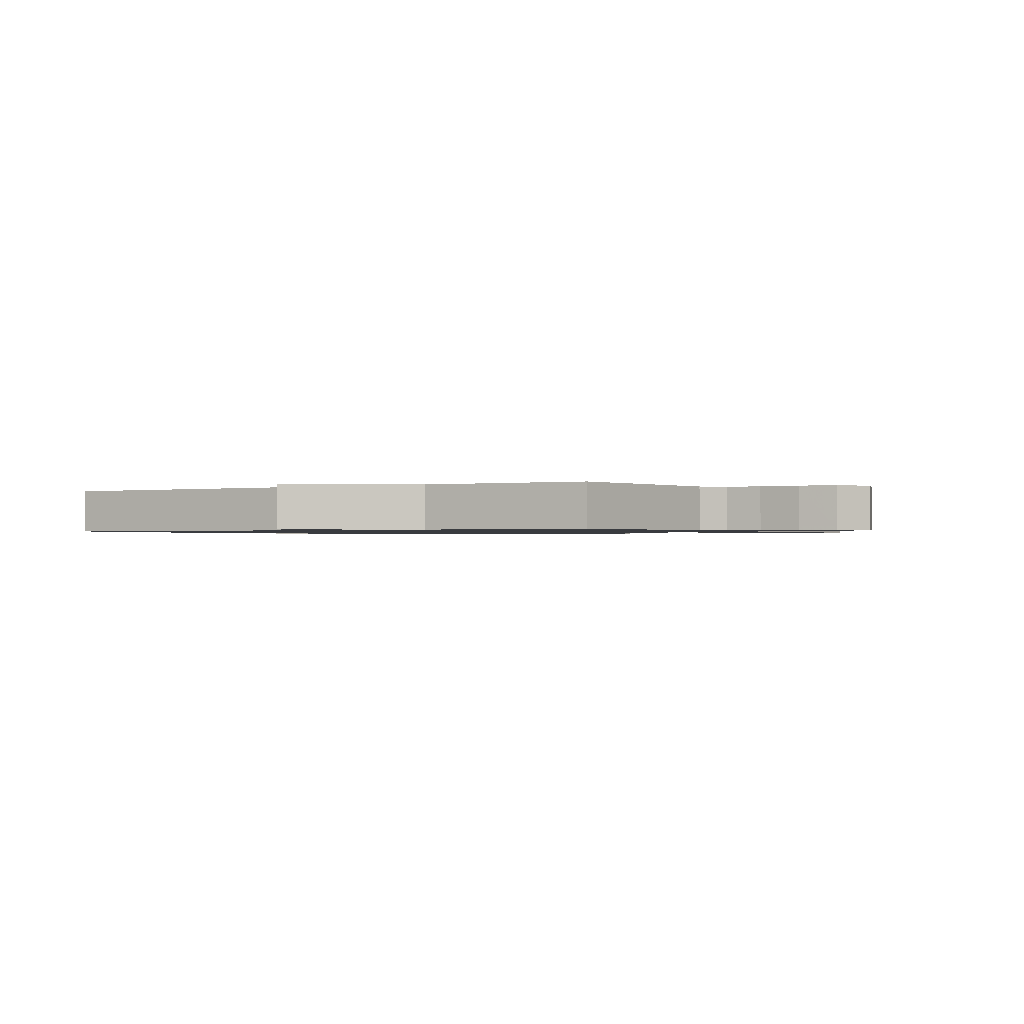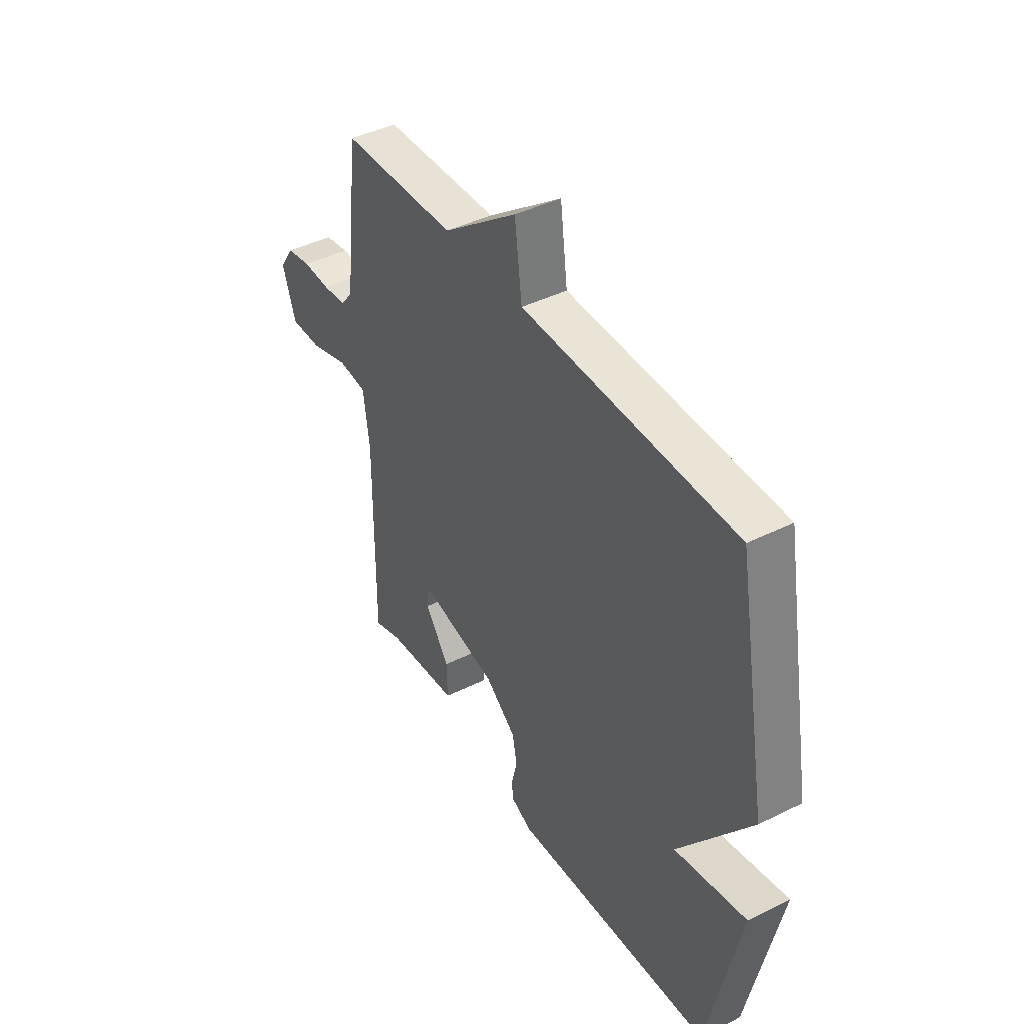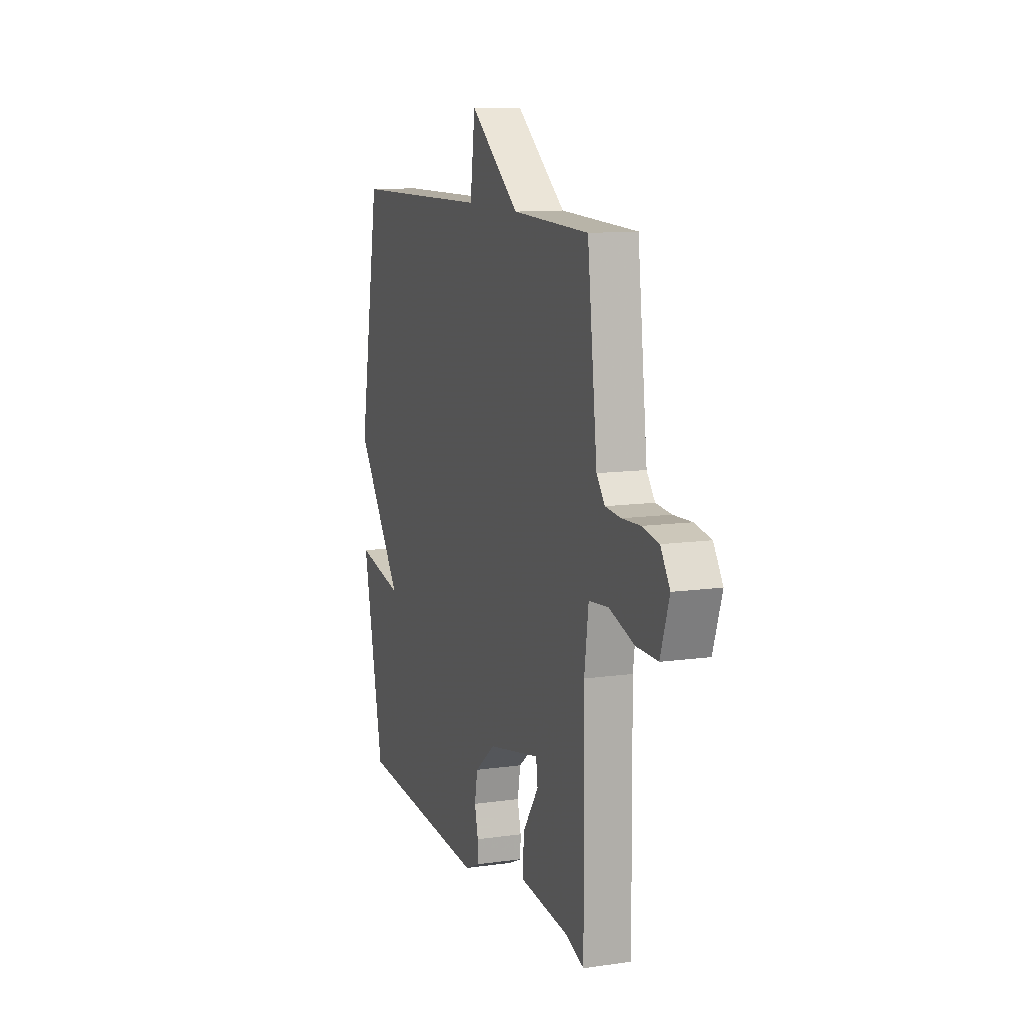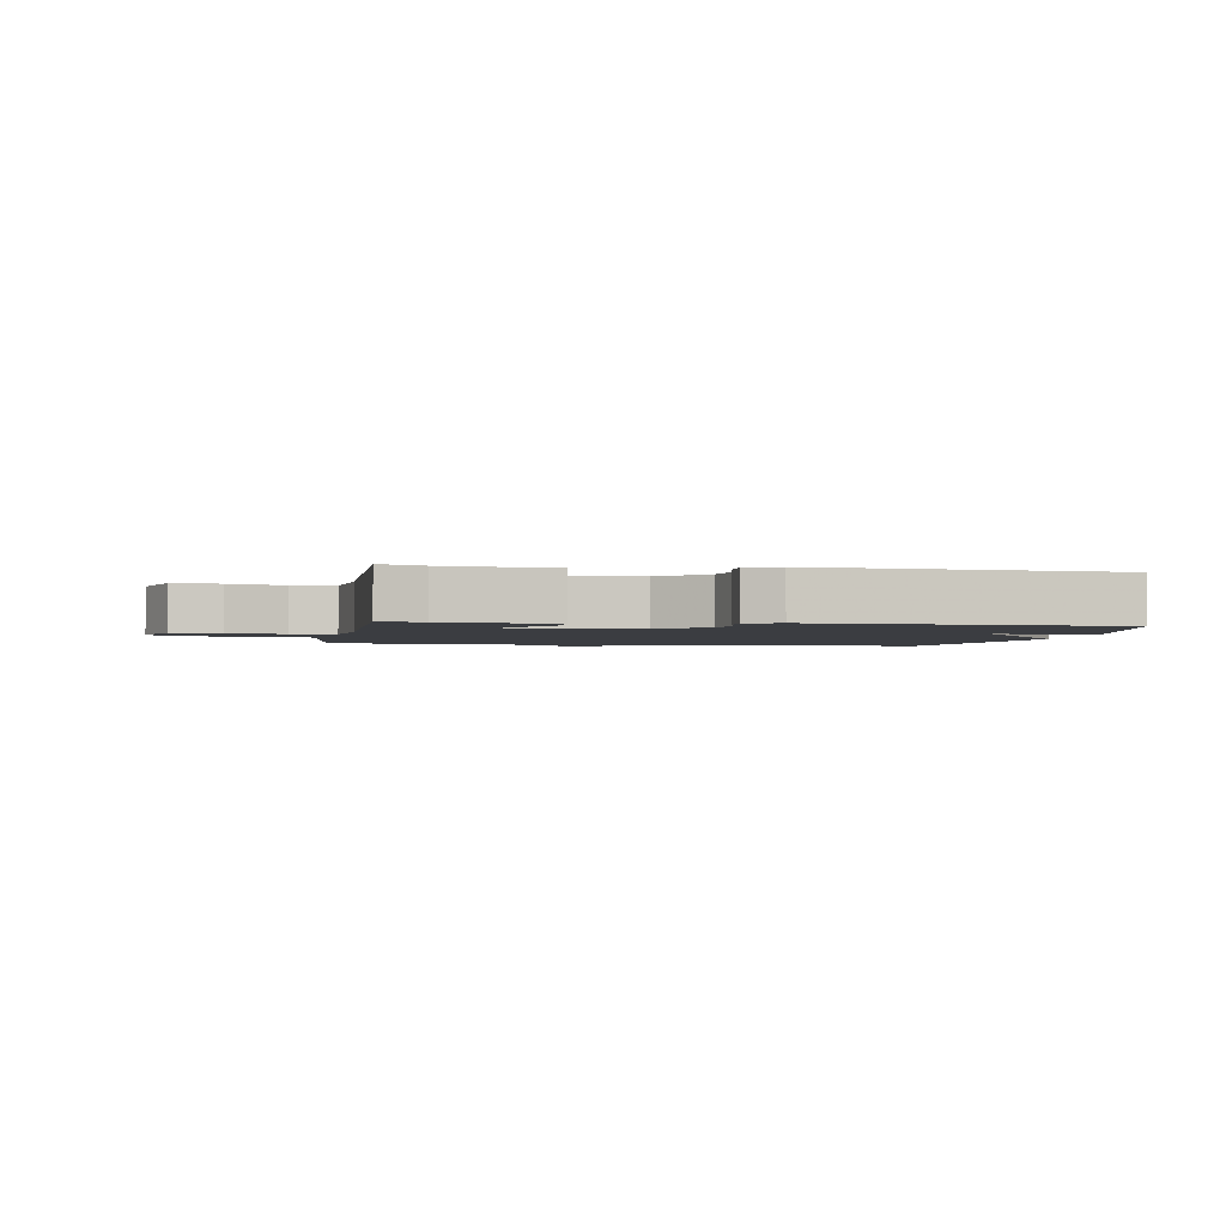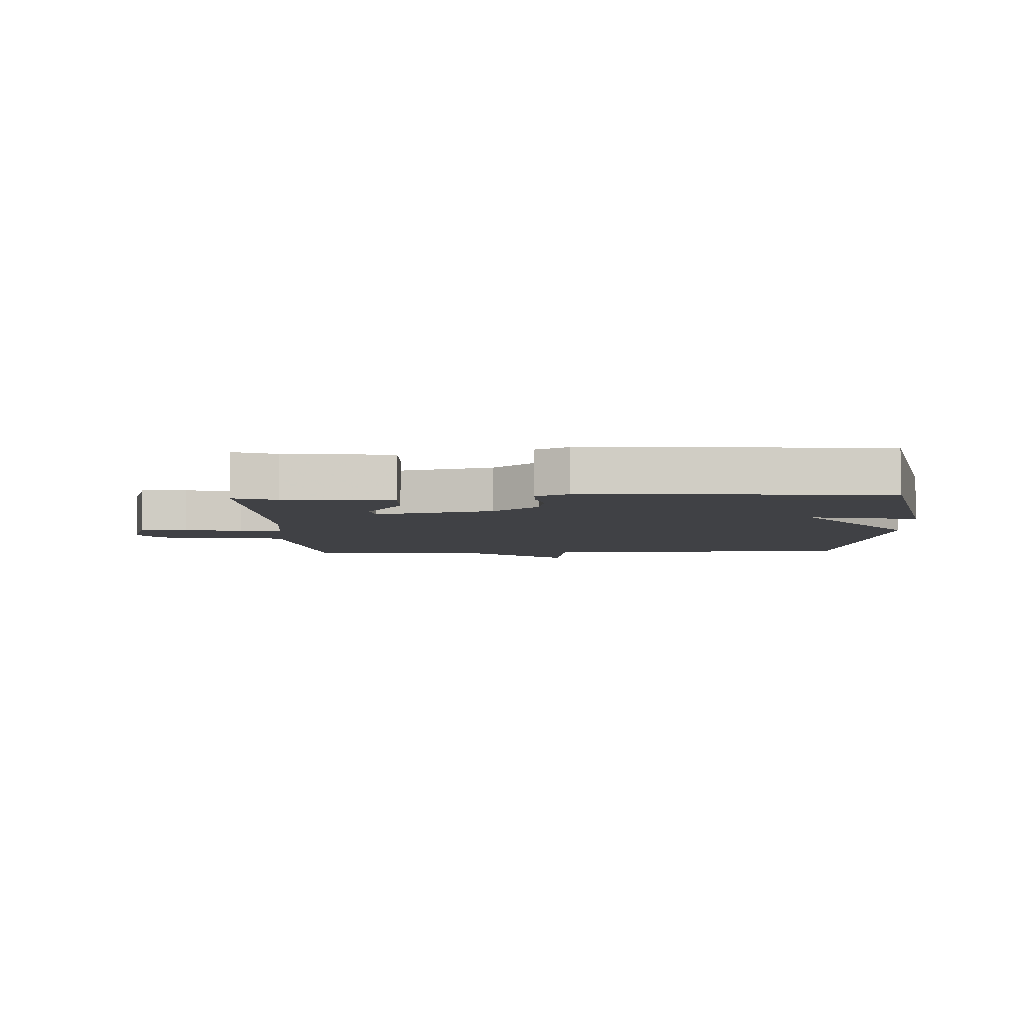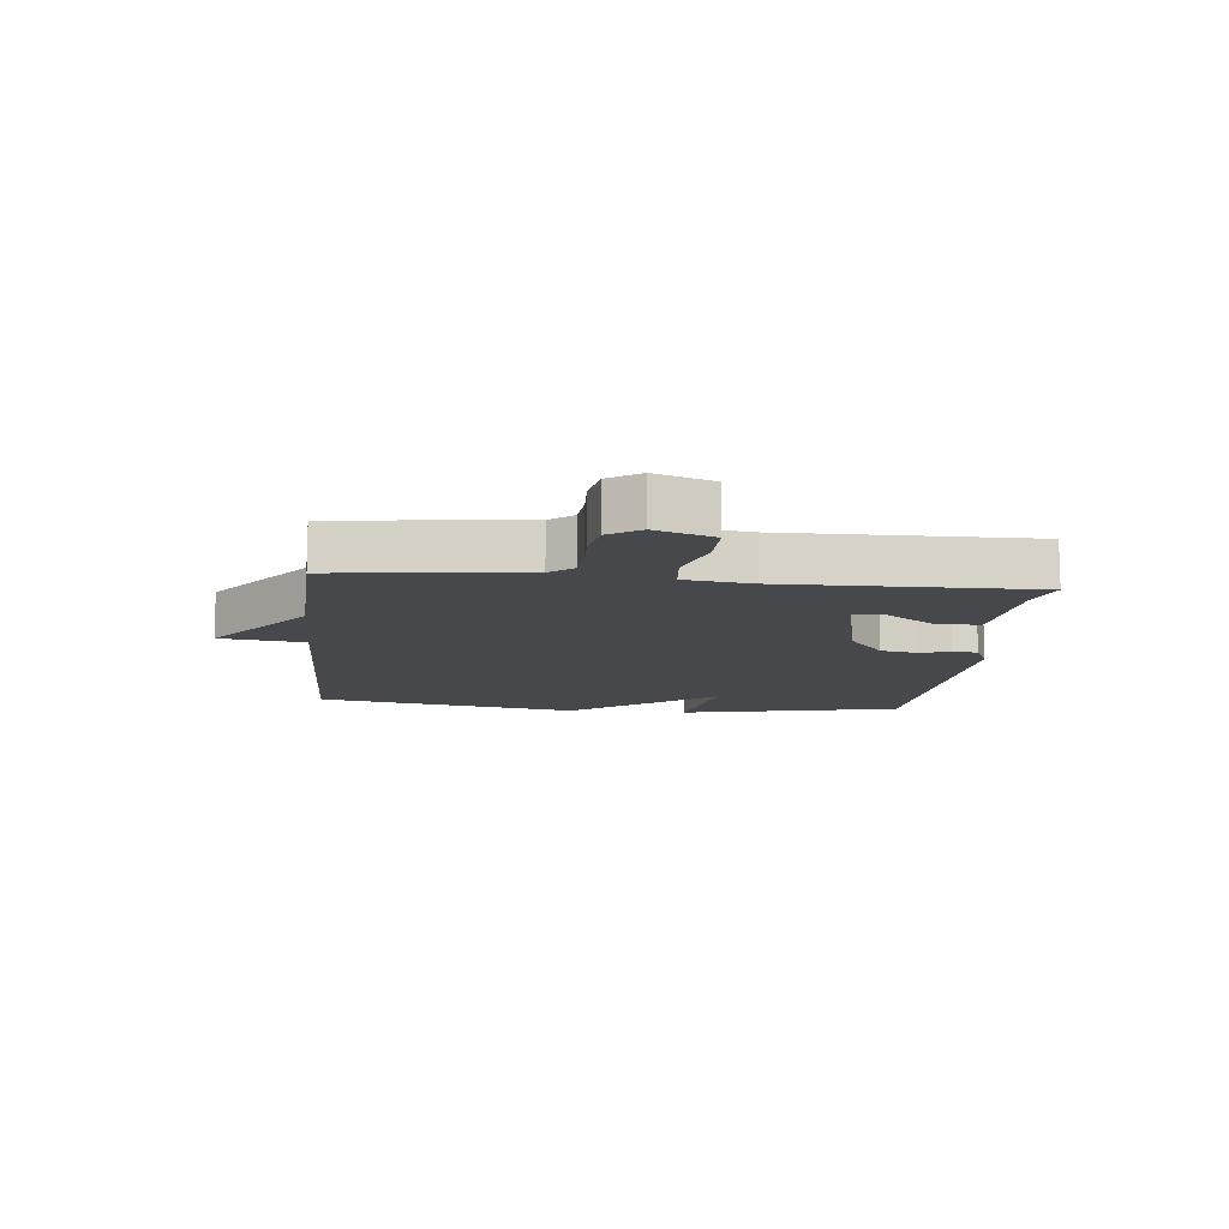
<metadata>
{"format":"obj","ext":"obj","renderer":"f3d","projection":"perspective","resolution":1024,"background":"white","views":[{"elev":-1.0,"azim":31.2,"up":"+Y"},{"elev":42.5,"azim":-120.7,"up":"+Z"},{"elev":11.2,"azim":70.8,"up":"+Z"},{"elev":-2.3,"azim":169.9,"up":"+Y"},{"elev":-5.9,"azim":-177.2,"up":"+Y"},{"elev":-11.5,"azim":84.1,"up":"+Y"}]}
</metadata>
<code>
v -0.5 0.07 -0.5
v -0.578 0.07 -0.135
v -0.402 0.07 -0.17
v -0.578 0.07 0.065
v -0.5 0.07 0.5
v 0.019 0.07 0.509
v 0.037 0.07 0.647
v 0.219 0.07 0.509
v 0.5 0.07 0.5
v 0.536 0.07 0.193
v 0.566 0.07 0.155
v 0.623 0.07 0.15
v 0.69 0.07 0.153
v 0.75 0.07 0.142
v 0.784 0.07 0.09
v 0.752 0.07 -0.005
v 0.674 0.07 -0.004
v 0.582 0.07 0.025
v 0.511 0.07 0.018
v 0.496 0.07 -0.092
v 0.5 0.07 -0.5
v 0.43 0.07 -0.476
v 0.253 0.07 -0.458
v 0.255 0.07 -0.384
v 0.314 0.07 -0.3
v 0.308 0.07 -0.255
v 0.116 0.07 -0.295
v 0.041 0.07 -0.354
v 0.03 0.07 -0.412
v 0.043 0.07 -0.465
v 0.042 0.07 -0.506
v -0.011 0.07 -0.53
v -0.5 0 -0.5
v -0.578 0 -0.135
v -0.402 0 -0.17
v -0.578 0 0.065
v -0.5 0 0.5
v 0.019 0 0.509
v 0.037 0 0.647
v 0.219 0 0.509
v 0.5 0 0.5
v 0.536 0 0.193
v 0.566 0 0.155
v 0.623 0 0.15
v 0.69 0 0.153
v 0.75 0 0.142
v 0.784 0 0.09
v 0.752 0 -0.005
v 0.674 0 -0.004
v 0.582 0 0.025
v 0.511 0 0.018
v 0.496 0 -0.092
v 0.5 0 -0.5
v 0.43 0 -0.476
v 0.253 0 -0.458
v 0.255 0 -0.384
v 0.314 0 -0.3
v 0.308 0 -0.255
v 0.116 0 -0.295
v 0.041 0 -0.354
v 0.03 0 -0.412
v 0.043 0 -0.465
v 0.042 0 -0.506
v -0.011 0 -0.53
f 1 2 3
f 32 1 3
f 31 32 3
f 30 31 3
f 29 30 3
f 4 5 6
f 3 4 6
f 29 3 6
f 28 29 6
f 6 7 8
f 28 6 8
f 27 28 8
f 8 9 10
f 27 8 10
f 26 27 10
f 25 26 10 11
f 22 23 24 25
f 20 21 22 25
f 19 20 25
f 19 25 11
f 18 19 11 12
f 16 17 18
f 15 16 18
f 14 15 18
f 13 14 18
f 12 13 18
f 35 34 33
f 35 33 64
f 35 64 63
f 35 63 62
f 35 62 61
f 38 37 36
f 38 36 35
f 38 35 61
f 38 61 60
f 40 39 38
f 40 38 60
f 40 60 59
f 42 41 40
f 42 40 59
f 42 59 58
f 43 42 58 57
f 57 56 55 54
f 57 54 53 52
f 57 52 51
f 43 57 51
f 44 43 51 50
f 50 49 48
f 50 48 47
f 50 47 46
f 50 46 45
f 50 45 44
f 1 33 34 2
f 2 34 35 3
f 3 35 36 4
f 4 36 37 5
f 5 37 38 6
f 6 38 39 7
f 7 39 40 8
f 8 40 41 9
f 9 41 42 10
f 10 42 43 11
f 11 43 44 12
f 12 44 45 13
f 13 45 46 14
f 14 46 47 15
f 15 47 48 16
f 16 48 49 17
f 17 49 50 18
f 18 50 51 19
f 19 51 52 20
f 20 52 53 21
f 21 53 54 22
f 22 54 55 23
f 23 55 56 24
f 24 56 57 25
f 25 57 58 26
f 26 58 59 27
f 27 59 60 28
f 28 60 61 29
f 29 61 62 30
f 30 62 63 31
f 31 63 64 32
f 32 64 33 1

</code>
